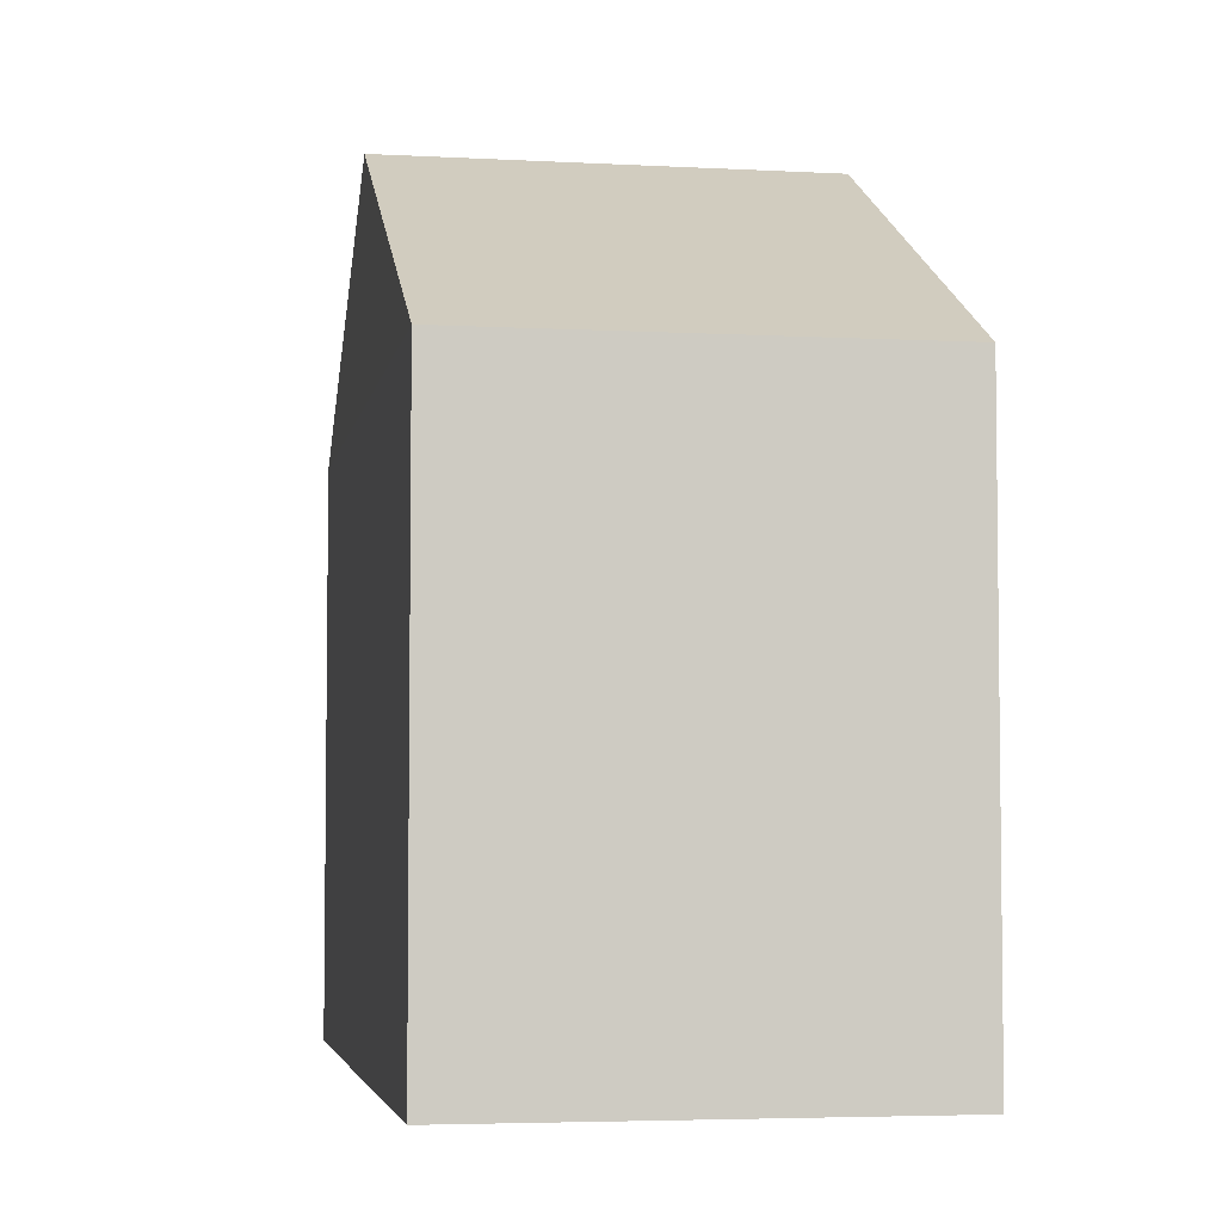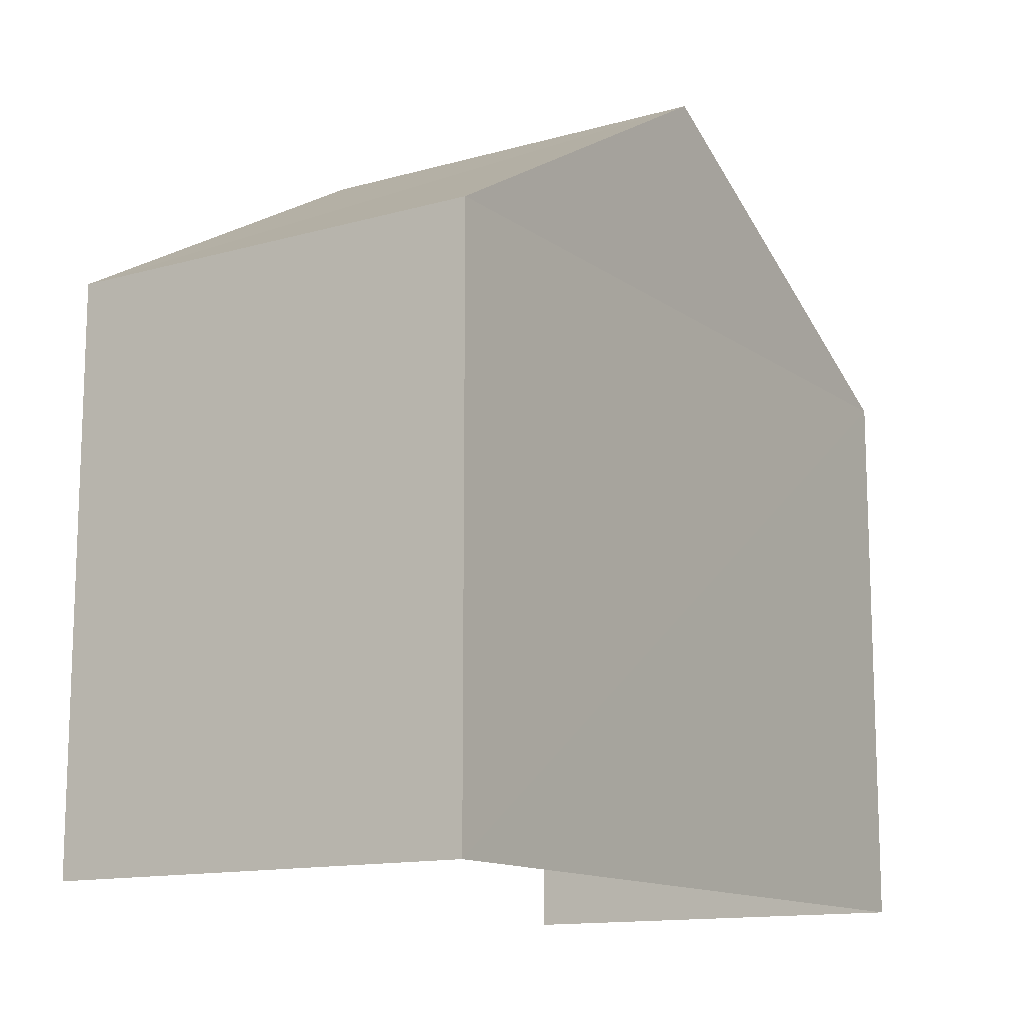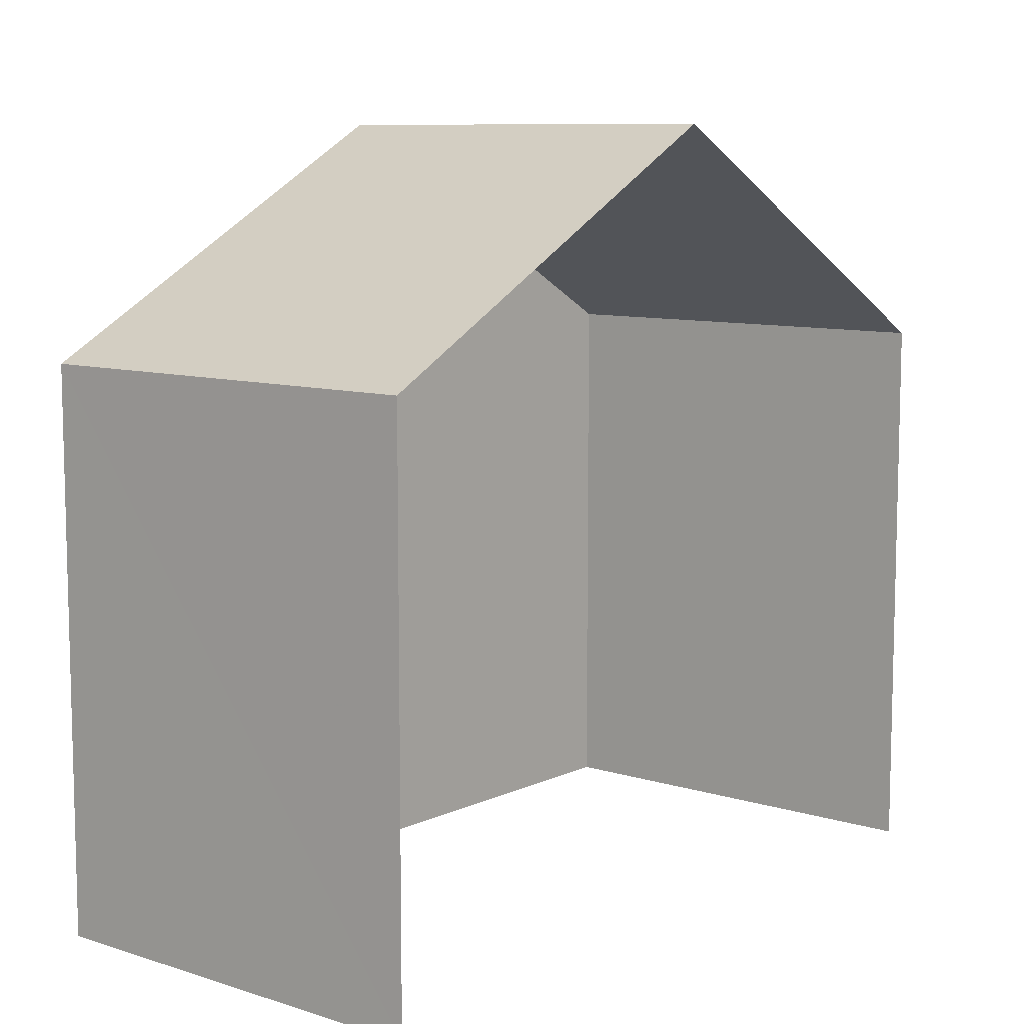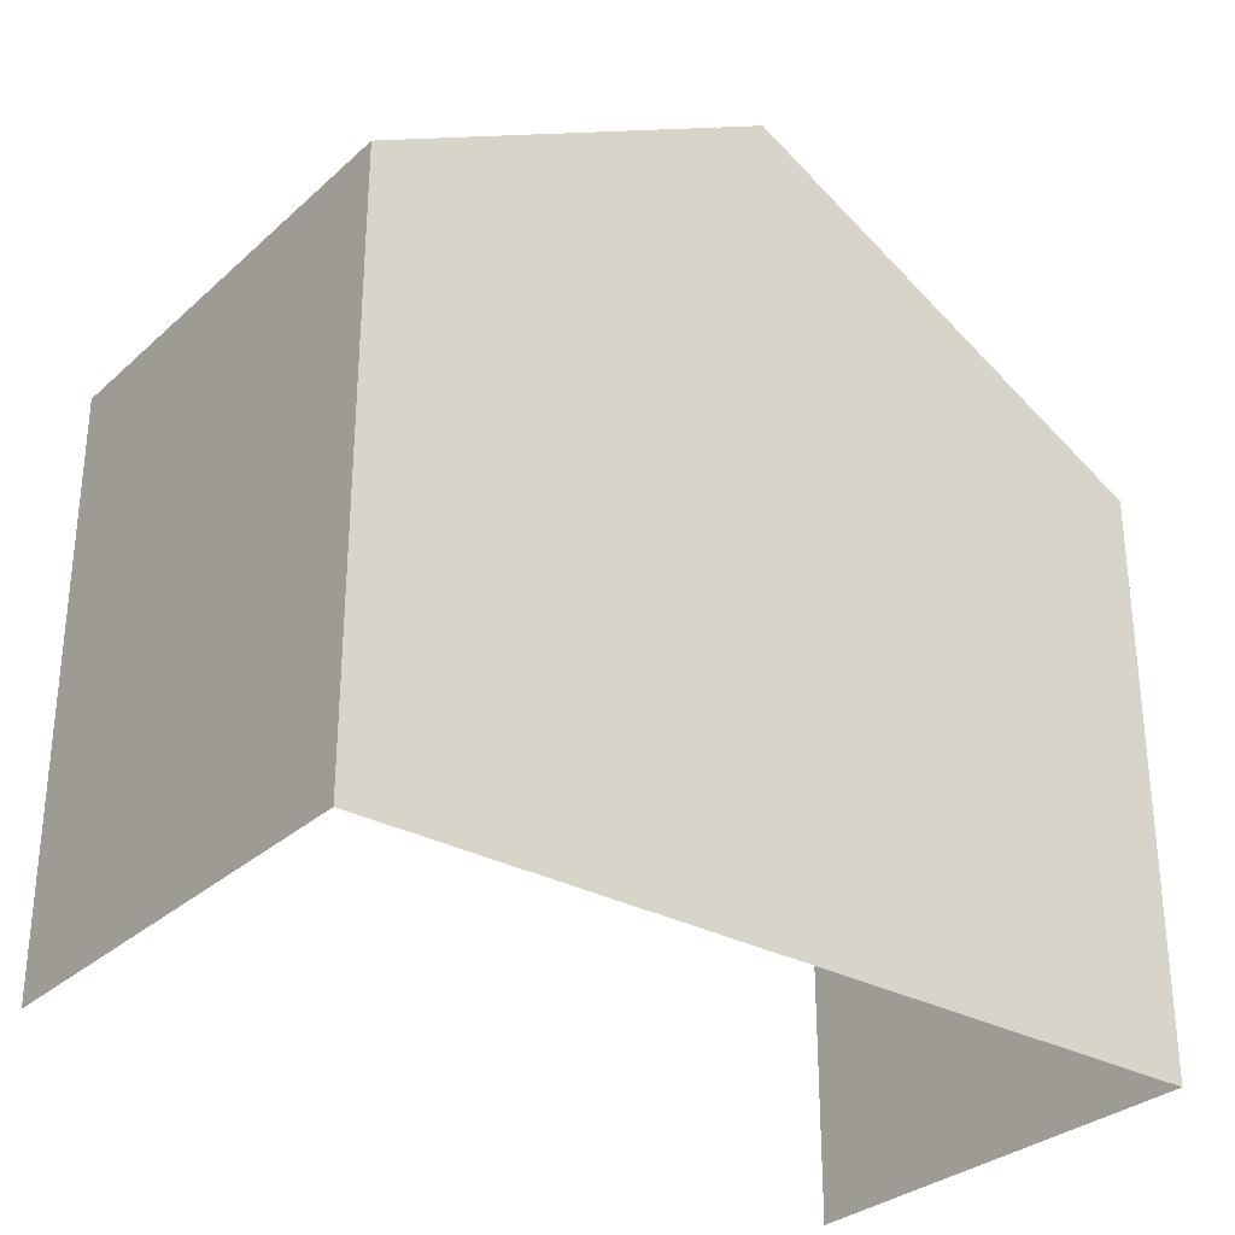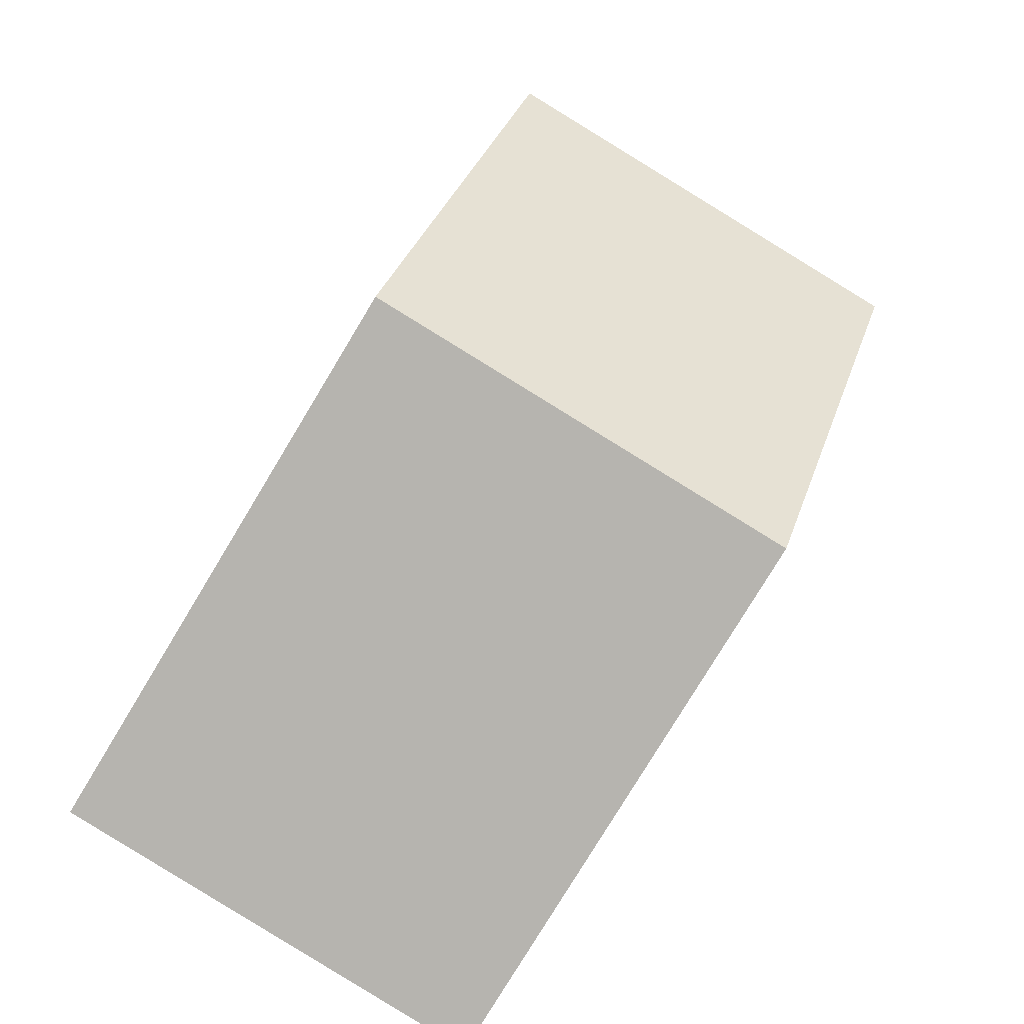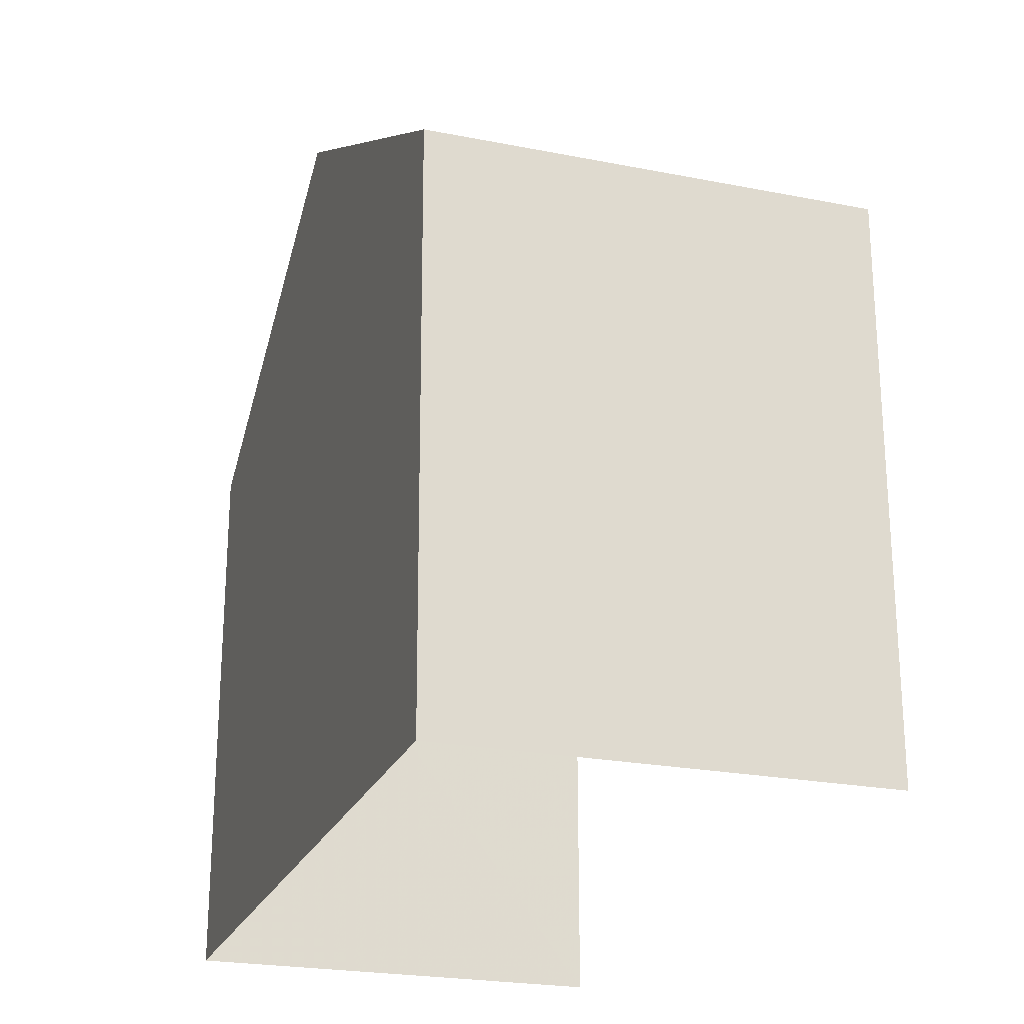
<metadata>
{"format":"obj","ext":"obj","renderer":"f3d","projection":"perspective","resolution":1024,"background":"white","views":[{"elev":-4.5,"azim":-14.2,"up":"+Z"},{"elev":-13.2,"azim":-151.5,"up":"+Z"},{"elev":9.1,"azim":35.3,"up":"+Z"},{"elev":-30.6,"azim":-132.4,"up":"+Z"},{"elev":-79.0,"azim":-31.2,"up":"+Y"},{"elev":-23.4,"azim":-22.6,"up":"+Z"}]}
</metadata>
<code>
v -3.738e+05 -1.056e+05 19.69
v -3.738e+05 -1.056e+05 19.69
v -3.738e+05 -1.056e+05 19.69
v -3.738e+05 -1.056e+05 19.69
v -3.738e+05 -1.056e+05 29.33
v -3.738e+05 -1.056e+05 26.59
v -3.738e+05 -1.056e+05 29.33
v -3.738e+05 -1.056e+05 26.59
v -3.738e+05 -1.056e+05 26.59
v -3.738e+05 -1.056e+05 26.59
f 1 2 3
f 1 4 2
f 1 3 6
f 6 9 7
f 6 3 9
f 5 6 7
f 5 8 6
f 9 10 5
f 7 9 5
f 10 2 8
f 10 8 5
f 2 4 8
f 10 3 2
f 10 9 3
f 8 4 1
f 6 8 1

</code>
